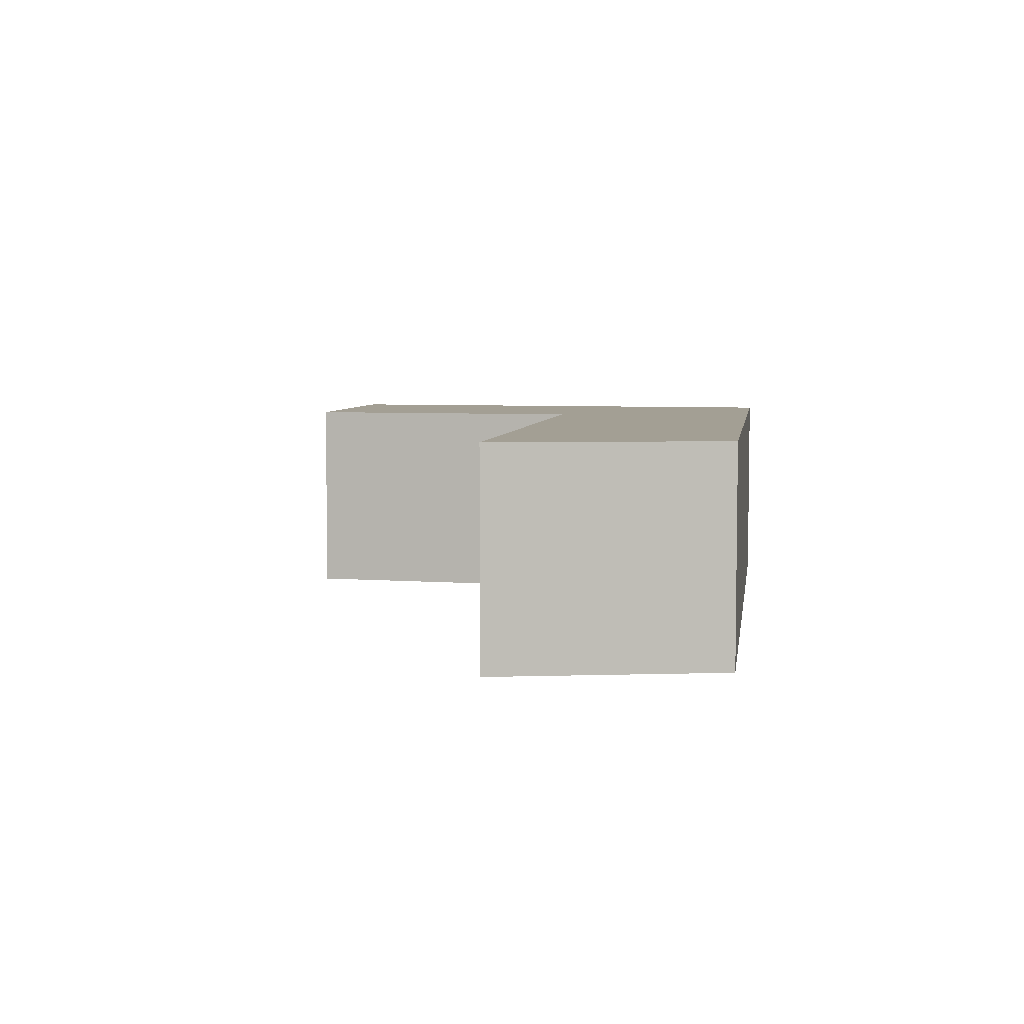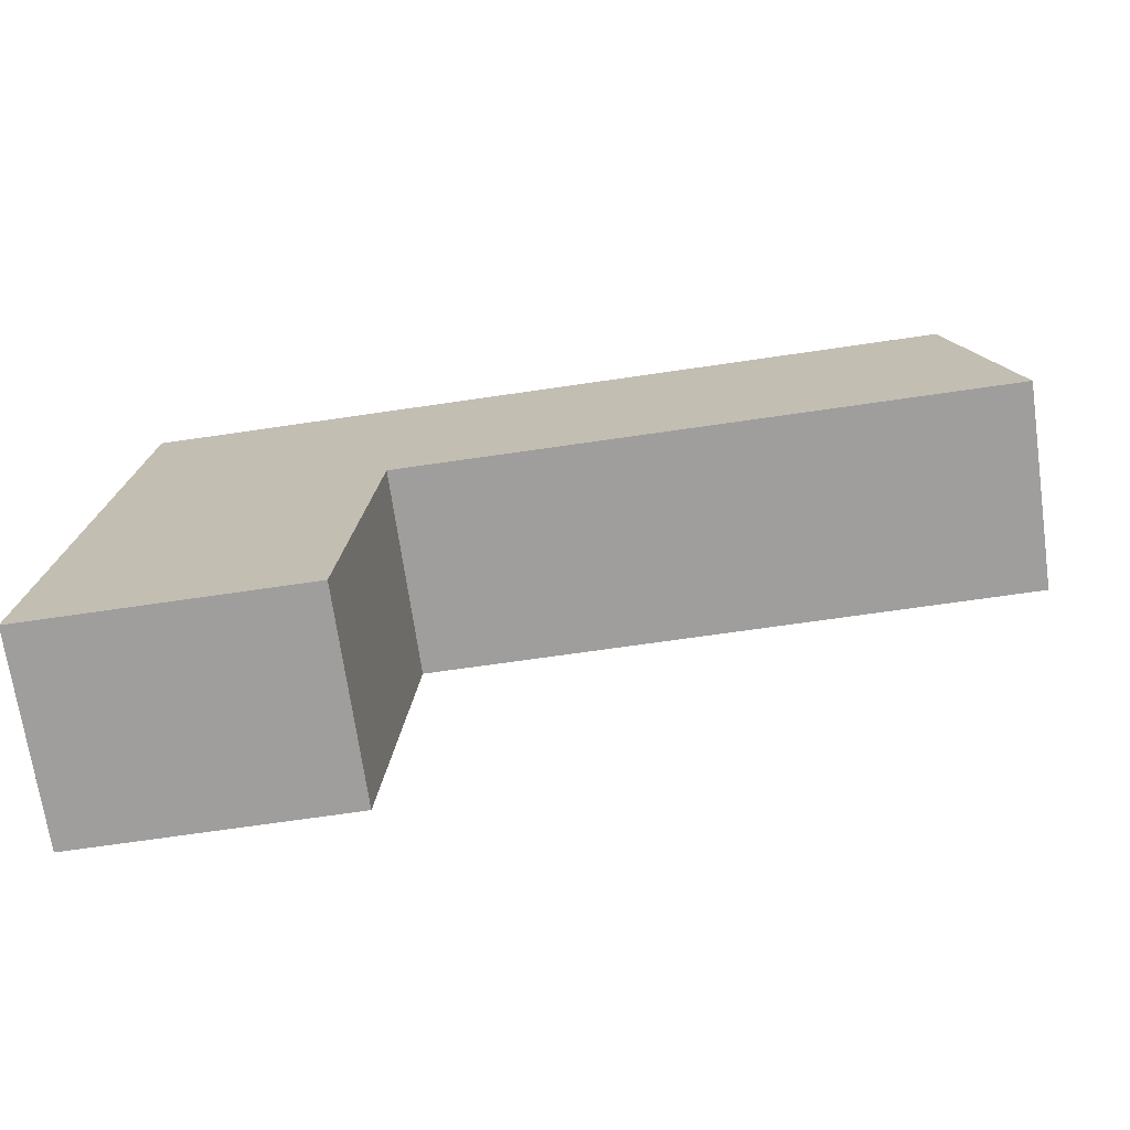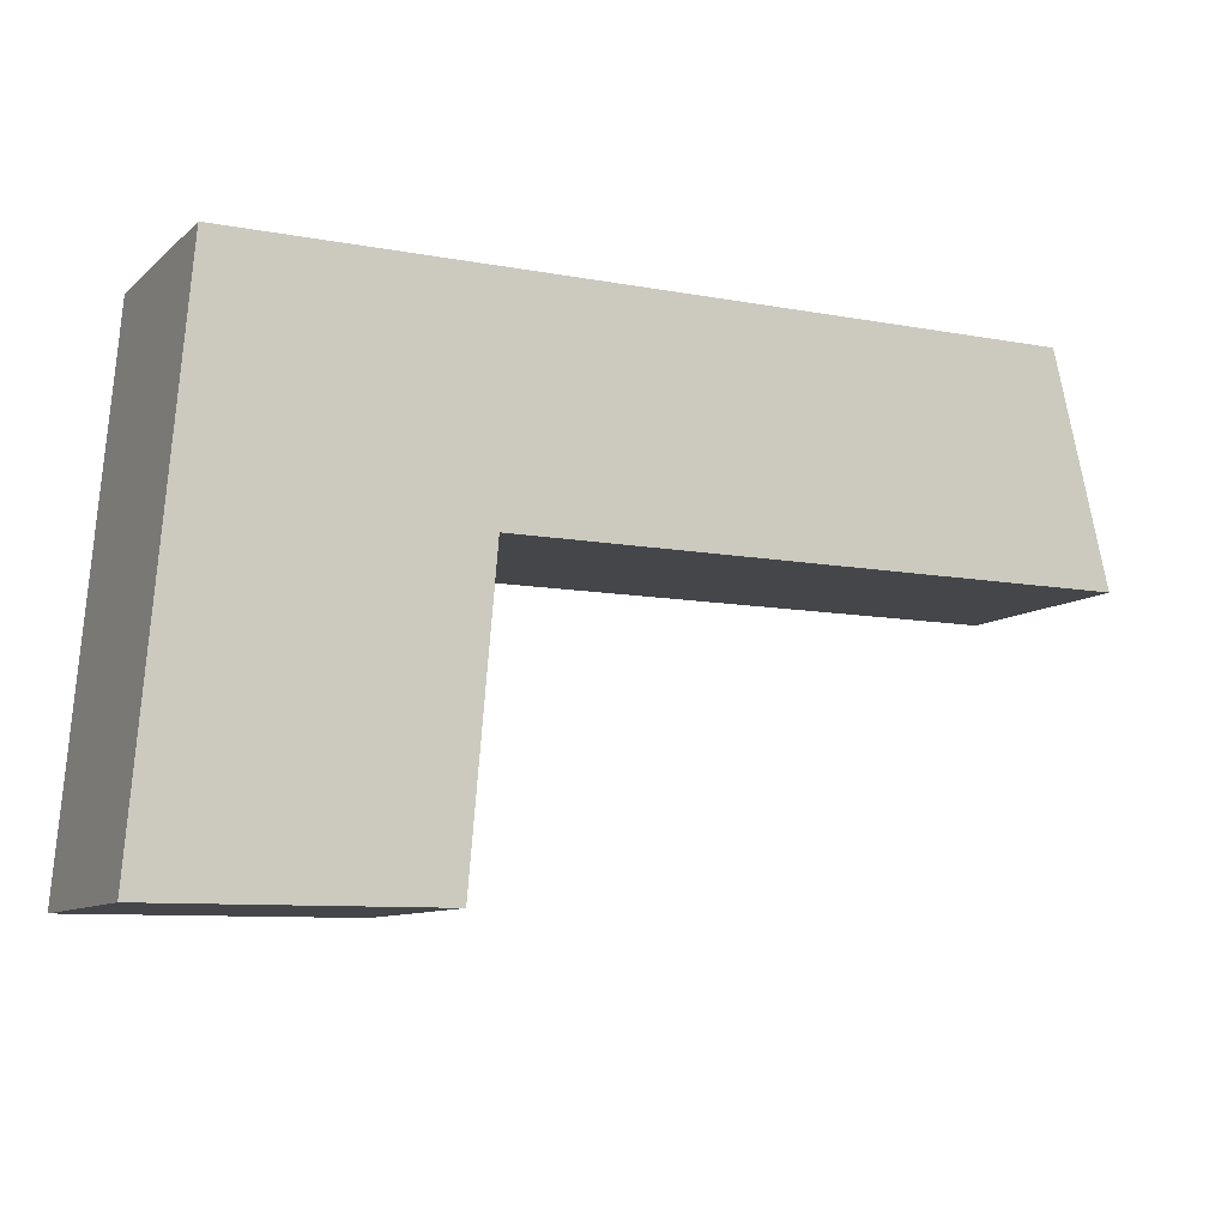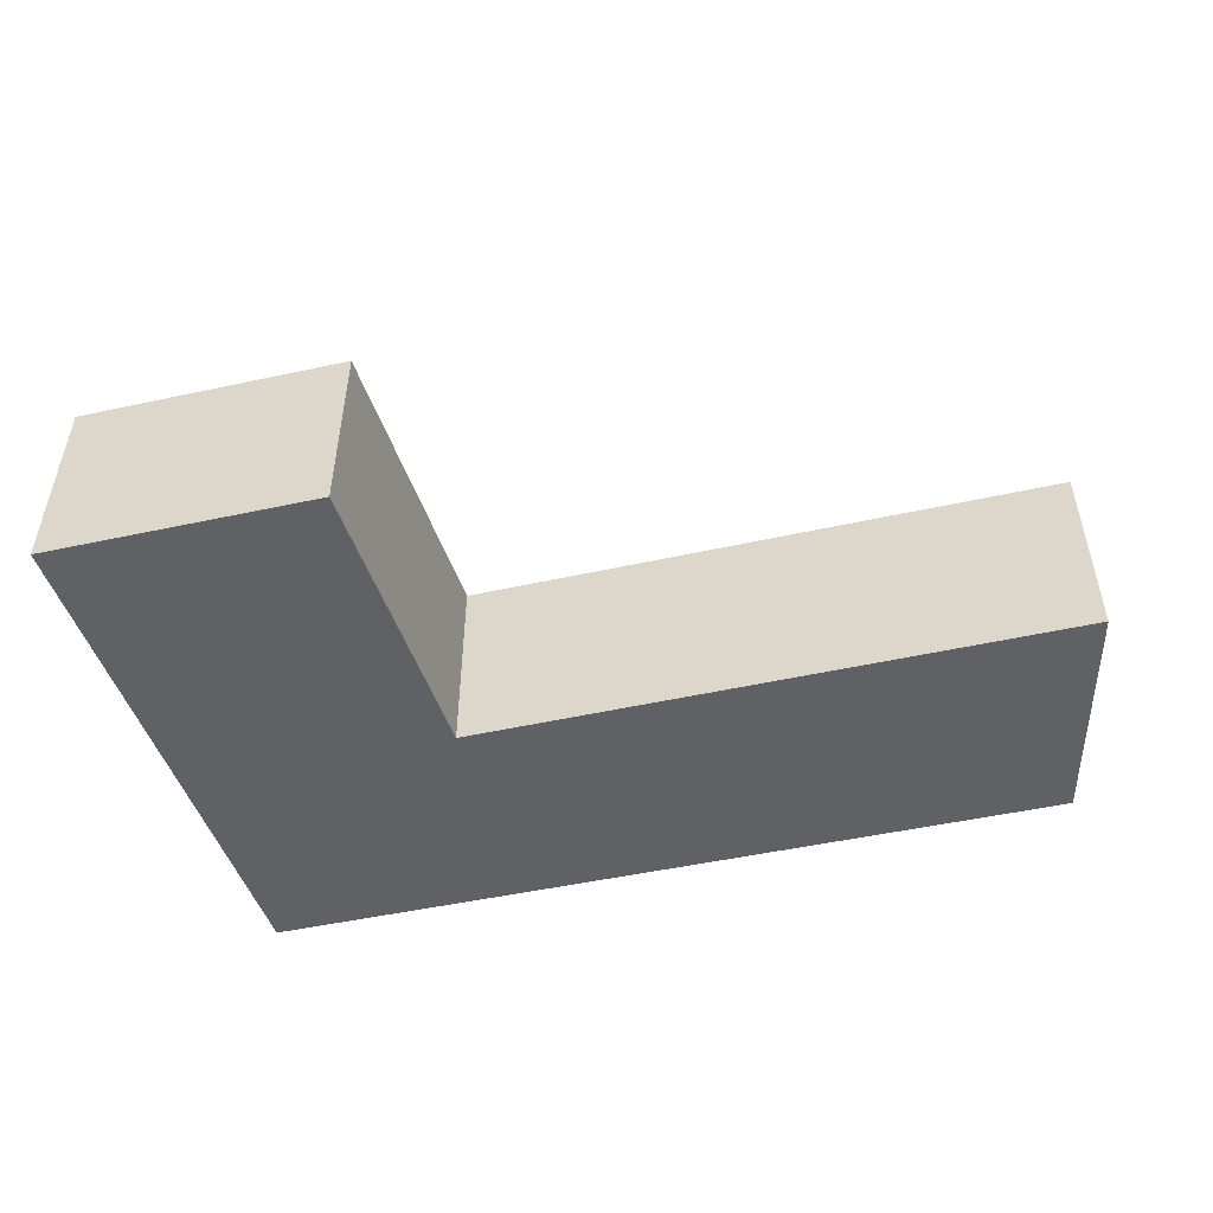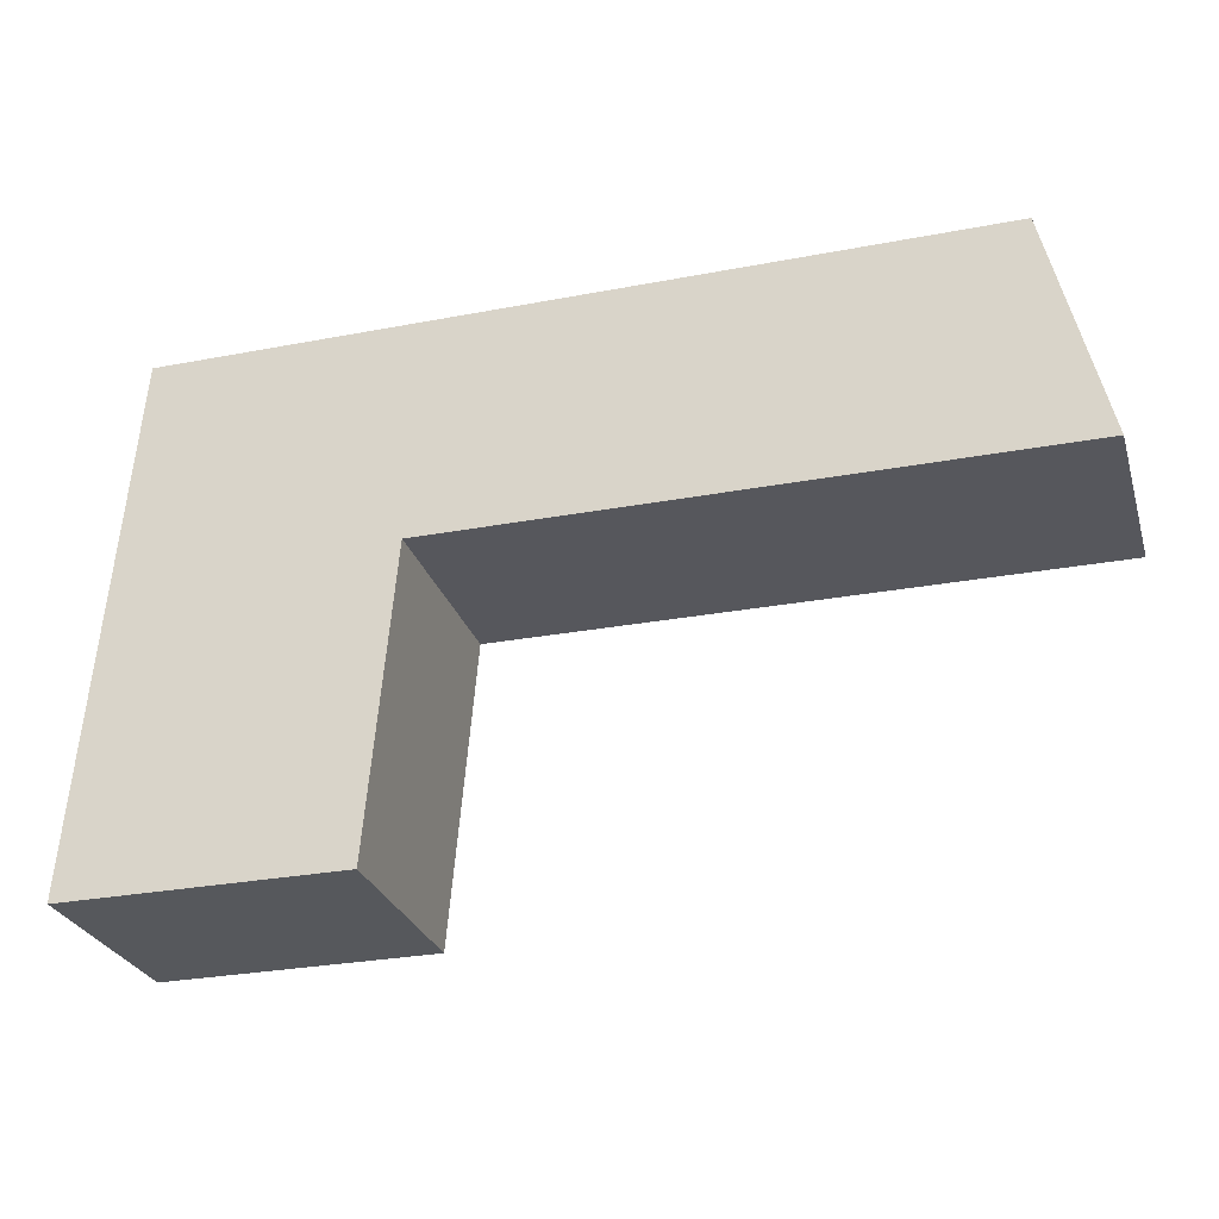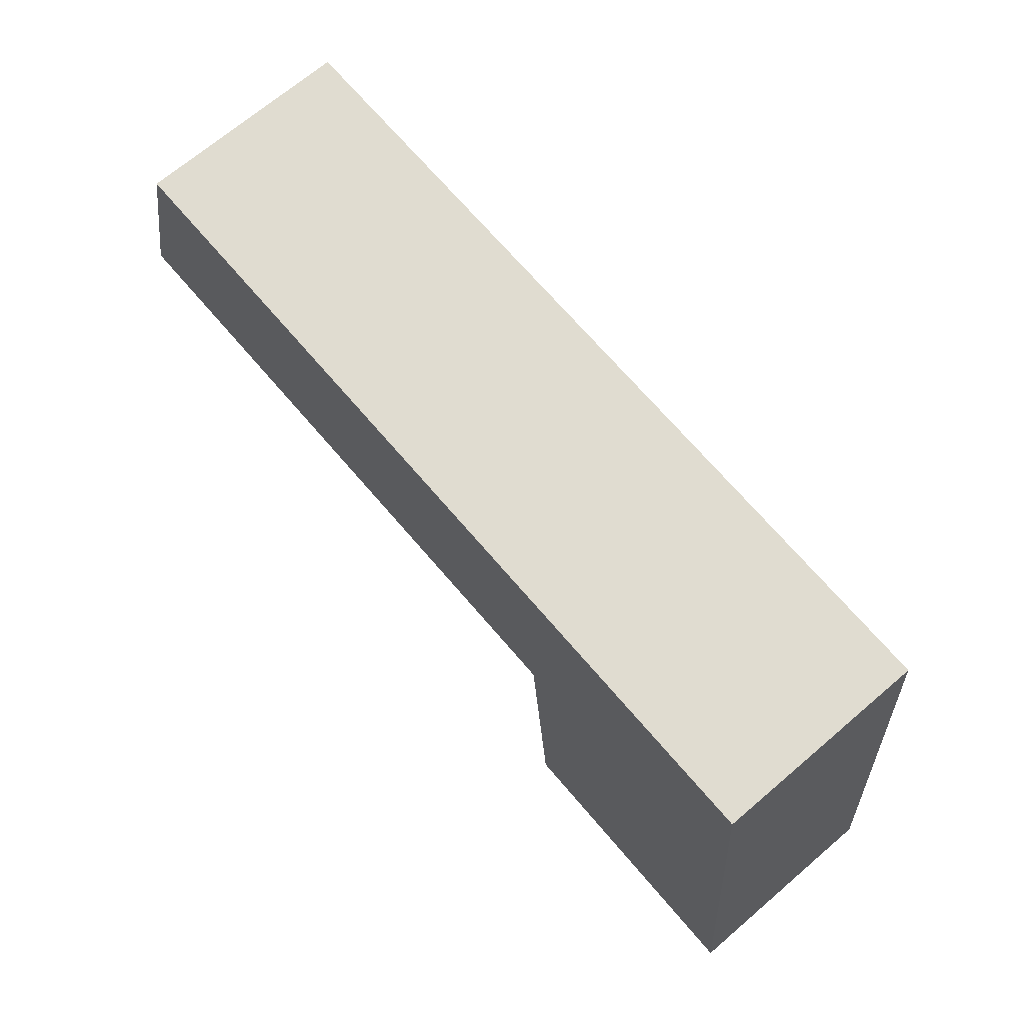
<metadata>
{"format":"obj","ext":"obj","renderer":"f3d","projection":"perspective","resolution":1024,"background":"white","views":[{"elev":5.4,"azim":-81.6,"up":"+Y"},{"elev":-70.9,"azim":-171.8,"up":"+Z"},{"elev":-9.6,"azim":153.2,"up":"+Z"},{"elev":-49.9,"azim":-166.3,"up":"+Y"},{"elev":-27.6,"azim":-164.0,"up":"+Z"},{"elev":69.5,"azim":49.5,"up":"+Z"}]}
</metadata>
<code>
v -3.456 -0.09822 2.426
v -3.449 -0.09822 2.457
v -3.377 -0.09822 2.456
v -3.374 -0.09822 2.426
v -3.371 -0.09822 2.386
v -3.34 -0.09822 2.456
v -3.334 -0.09822 2.386
v -3.377 -0.1264 2.456
v -3.449 -0.1264 2.457
v -3.456 -0.1264 2.426
v -3.374 -0.1264 2.426
v -3.371 -0.1264 2.386
v -3.34 -0.1264 2.456
v -3.334 -0.1264 2.386
v -3.371 -0.1264 2.386
v -3.374 -0.1264 2.426
v -3.374 -0.09822 2.426
v -3.371 -0.09822 2.386
v -3.334 -0.1264 2.386
v -3.371 -0.1264 2.386
v -3.371 -0.09822 2.386
v -3.334 -0.09822 2.386
v -3.34 -0.1264 2.456
v -3.334 -0.1264 2.386
v -3.334 -0.09822 2.386
v -3.34 -0.09822 2.456
v -3.377 -0.1264 2.456
v -3.34 -0.1264 2.456
v -3.34 -0.09822 2.456
v -3.377 -0.09822 2.456
v -3.449 -0.1264 2.457
v -3.377 -0.1264 2.456
v -3.377 -0.09822 2.456
v -3.449 -0.09822 2.457
v -3.456 -0.1264 2.426
v -3.449 -0.1264 2.457
v -3.449 -0.09822 2.457
v -3.456 -0.09822 2.426
v -3.374 -0.1264 2.426
v -3.456 -0.1264 2.426
v -3.456 -0.09822 2.426
v -3.374 -0.09822 2.426
f 1 2 3
f 4 1 3
f 5 4 3
f 5 3 6
f 7 5 6
f 8 9 10
f 8 10 11
f 8 11 12
f 13 8 12
f 14 13 12
f 15 16 17
f 15 17 18
f 19 20 21
f 19 21 22
f 23 24 25
f 23 25 26
f 27 28 29
f 27 29 30
f 31 32 33
f 31 33 34
f 35 36 37
f 35 37 38
f 39 40 41
f 39 41 42

</code>
